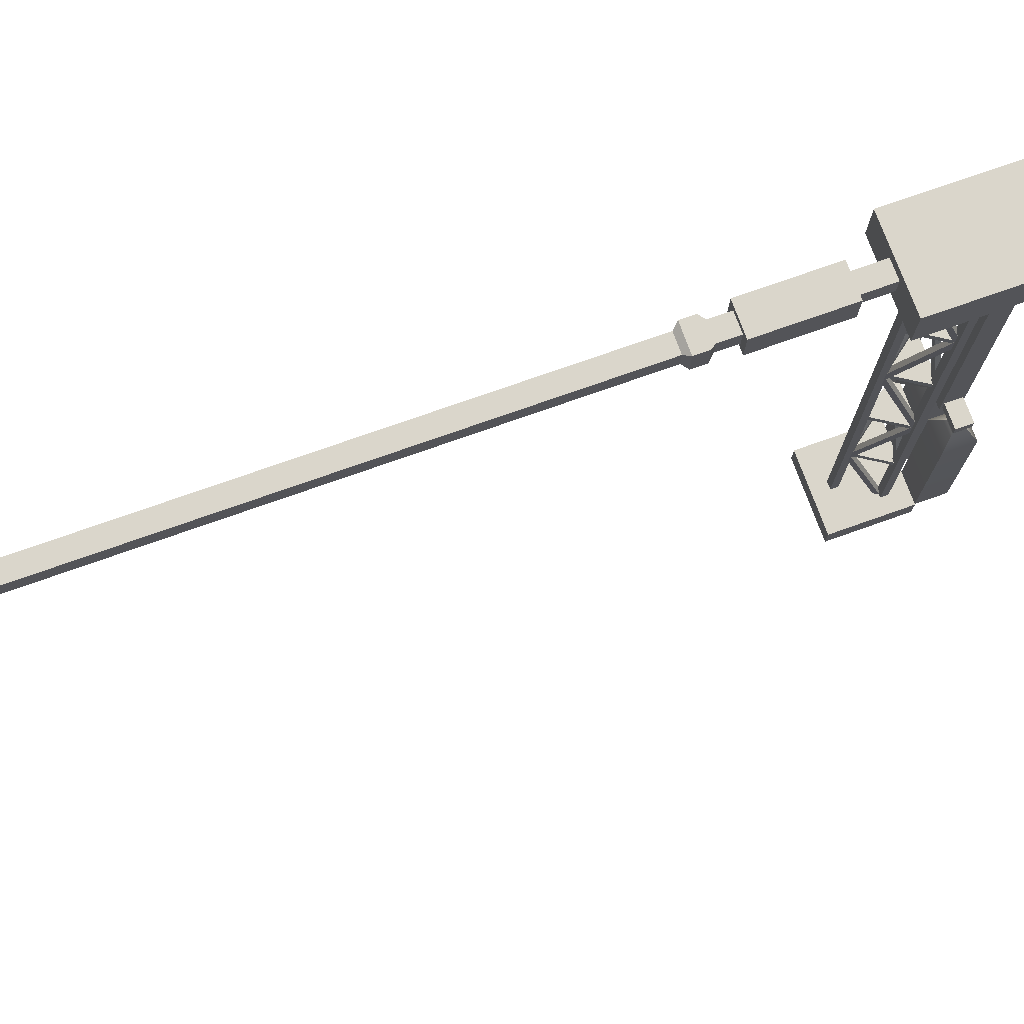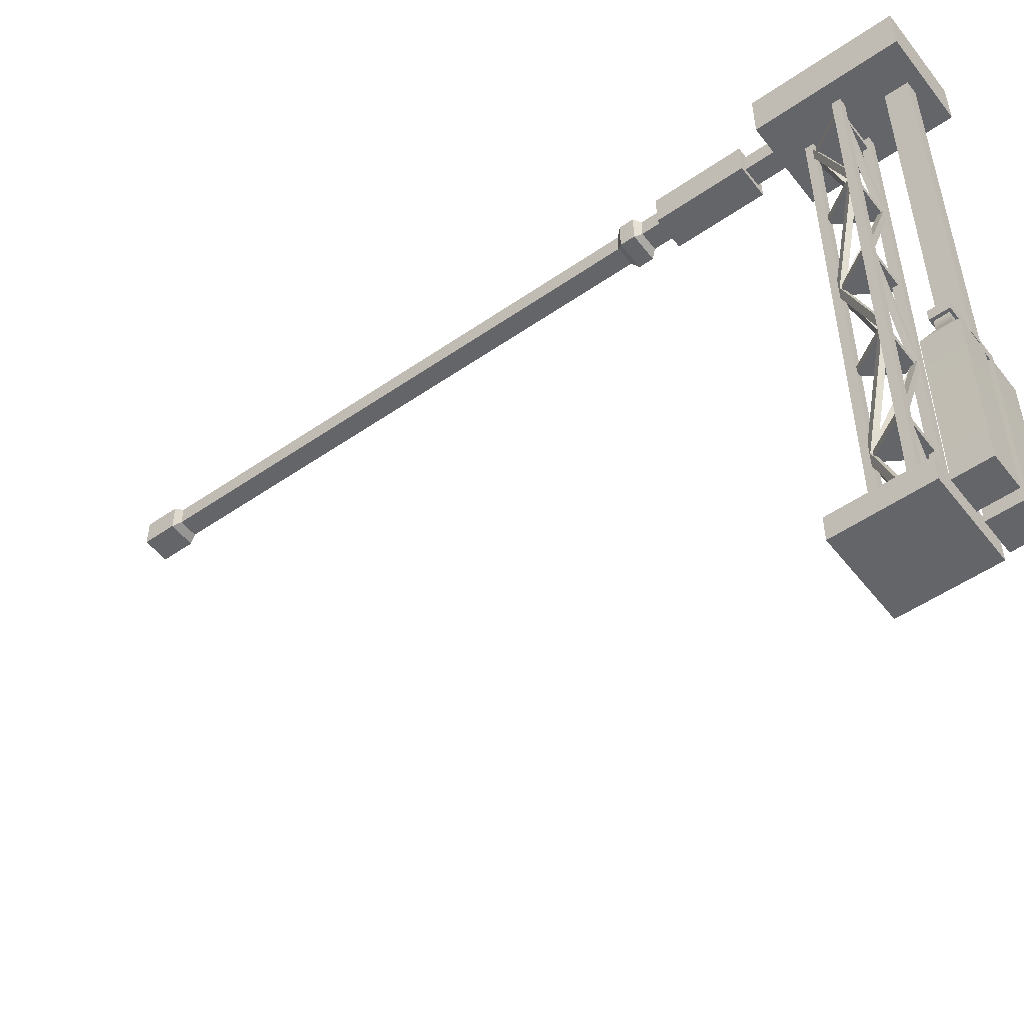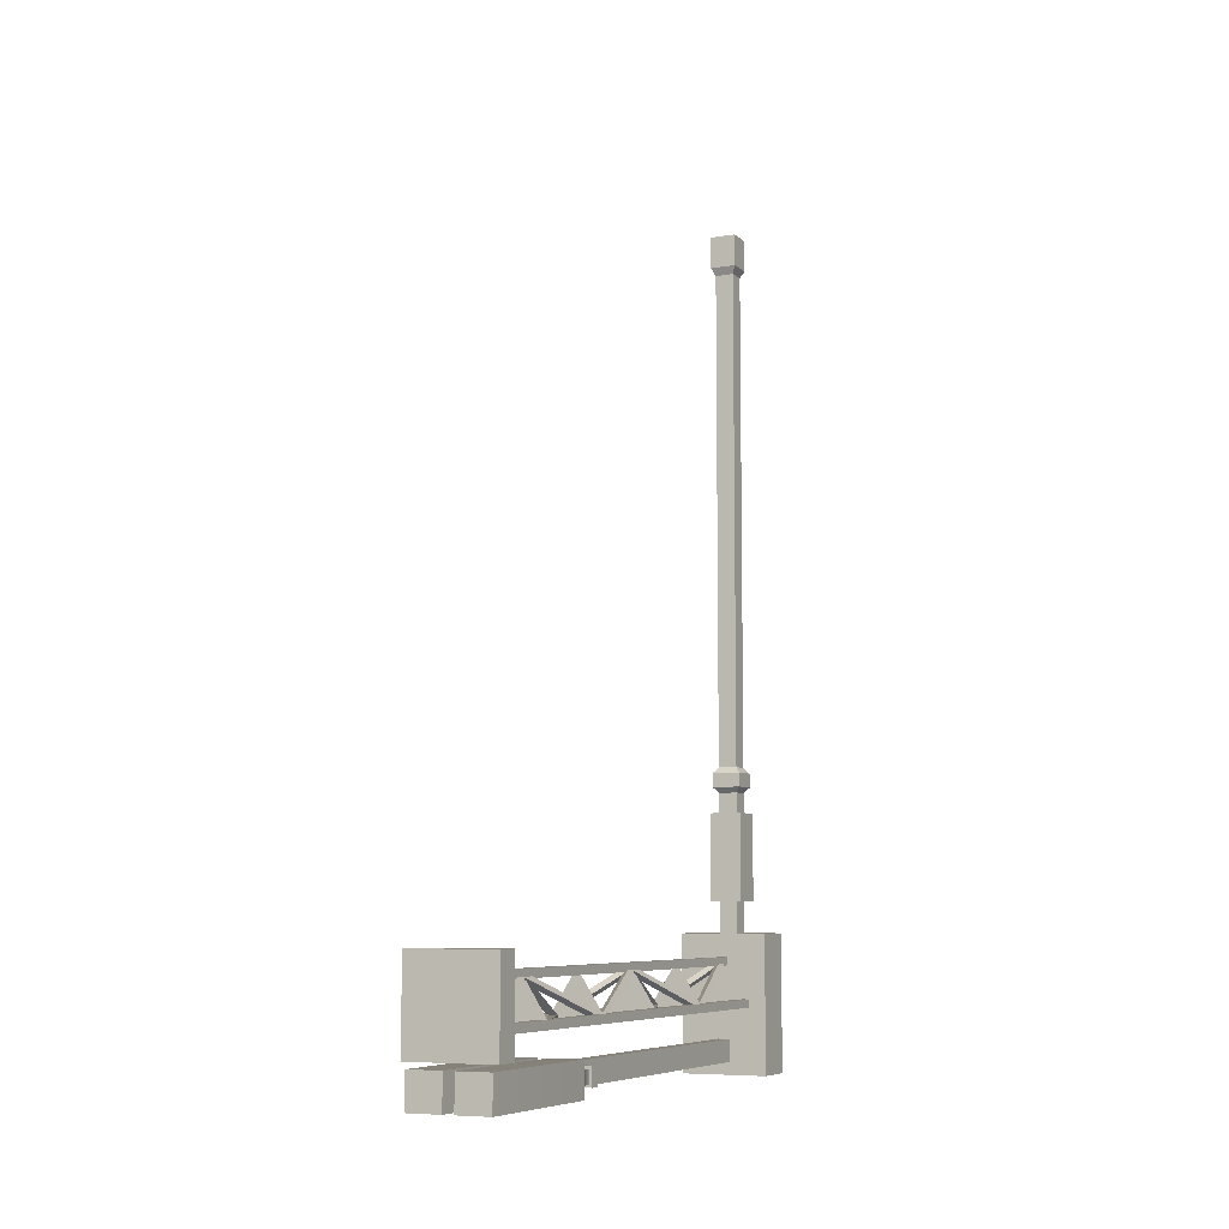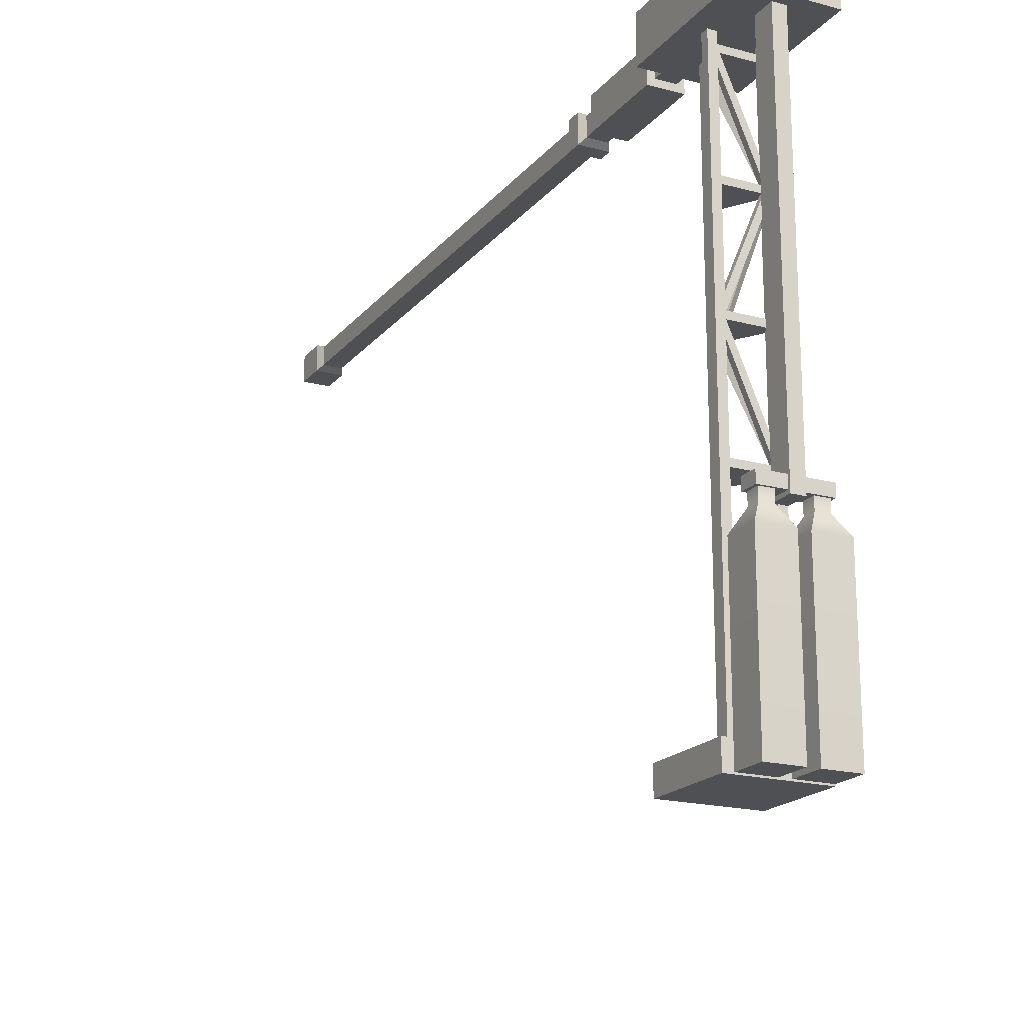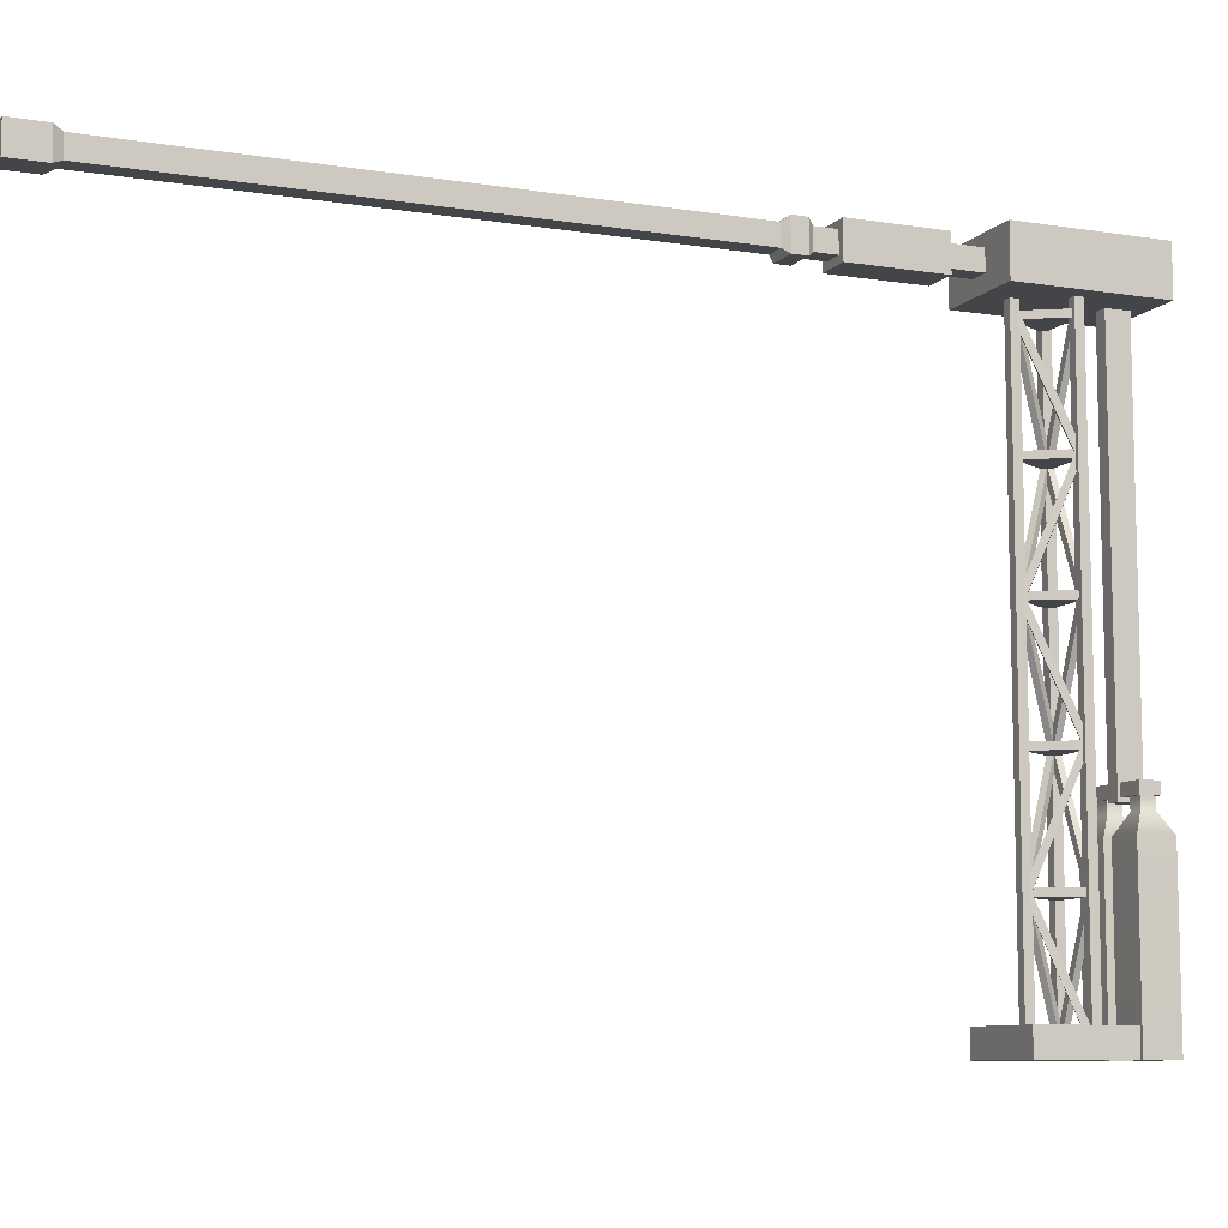
<metadata>
{"format":"obj","ext":"obj","renderer":"f3d","projection":"perspective","resolution":1024,"background":"white","views":[{"elev":73.9,"azim":70.4,"up":"+Y"},{"elev":-51.6,"azim":126.9,"up":"+Y"},{"elev":-7.4,"azim":25.2,"up":"+Z"},{"elev":-18.8,"azim":153.0,"up":"+Y"},{"elev":-9.0,"azim":66.8,"up":"+Y"}]}
</metadata>
<code>
v 0.0844 0 -6.202
v 0.616 0 -6.202
v 0.2448 3.007 -6.362
v 0.4556 3.007 -6.362
v 0.2448 3.007 -6.573
v 0.4556 3.007 -6.573
v 0.0844 0 -6.733
v 0.616 0 -6.733
v 0.2448 2.831 -6.573
v 0.2448 2.831 -6.362
v 0.4556 2.831 -6.362
v 0.4556 2.831 -6.573
v 0.0844 2.544 -6.733
v 0.0844 2.544 -6.202
v 0.616 2.544 -6.202
v 0.616 2.544 -6.733
v -0.6162 0 -6.202
v -0.08461 0 -6.202
v -0.4558 3.007 -6.362
v -0.245 3.007 -6.362
v -0.4558 3.007 -6.573
v -0.245 3.007 -6.573
v -0.6162 0 -6.733
v -0.08461 0 -6.733
v -0.4558 2.831 -6.573
v -0.4558 2.831 -6.362
v -0.245 2.831 -6.362
v -0.245 2.831 -6.573
v -0.6162 2.544 -6.733
v -0.6162 2.544 -6.202
v -0.08461 2.544 -6.202
v -0.08461 2.544 -6.733
v -0.5041 3.007 -6.325
v 0.5039 3.007 -6.325
v -0.5041 3.181 -6.325
v 0.5039 3.181 -6.325
v -0.5041 3.181 -6.61
v 0.5039 3.181 -6.61
v -0.5041 3.007 -6.61
v 0.5039 3.007 -6.61
v 0.1007 3.007 -6.325
v 0.1007 3.181 -6.325
v 0.1007 3.181 -6.61
v 0.1007 3.007 -6.61
v -0.1009 3.181 -6.61
v -0.1009 3.181 -6.325
v -0.1009 3.007 -6.325
v -0.1009 3.007 -6.61
v 0.1007 2.952 -6.29
v 0.1007 8.943 -6.29
v -0.1009 8.943 -6.29
v -0.1009 2.952 -6.29
v 0.1007 8.943 -6.645
v -0.1009 8.943 -6.645
v 0.1007 2.952 -6.645
v -0.1009 2.952 -6.645
v -0.6806 0 -4.722
v 0.7086 0 -4.722
v -0.6806 0.3876 -4.722
v 0.7086 0.3876 -4.722
v -0.6806 0.3876 -6.111
v 0.7086 0.3876 -6.111
v -0.6806 0 -6.111
v 0.7086 0 -6.111
v -0.3383 3.652 -5.77
v -0.2988 3.589 -5.702
v 0.004913 5.296 -5.176
v 0.04436 5.233 -5.107
v -0.07399 5.296 -5.13
v -0.03454 5.233 -5.062
v -0.4172 3.652 -5.725
v -0.3777 3.589 -5.656
v 0.005292 1.884 -5.175
v 0.04474 1.947 -5.107
v -0.3379 3.529 -5.769
v -0.2984 3.592 -5.701
v -0.4168 3.529 -5.724
v -0.3773 3.592 -5.656
v -0.07361 1.884 -5.129
v -0.03416 1.947 -5.061
v -0.3185 0.3335 -5.736
v -0.279 0.2705 -5.667
v 0.02473 1.978 -5.141
v 0.06418 1.915 -5.073
v -0.05417 1.978 -5.096
v -0.01472 1.915 -5.027
v -0.3974 0.3335 -5.69
v -0.3579 0.2705 -5.622
v -0.3383 7.03 -5.77
v -0.2988 6.967 -5.702
v 0.004913 8.674 -5.176
v 0.04436 8.611 -5.107
v -0.07399 8.674 -5.13
v -0.03454 8.611 -5.062
v -0.4172 7.03 -5.725
v -0.3777 6.967 -5.656
v 0.005292 5.262 -5.175
v 0.04474 5.325 -5.107
v -0.3379 6.907 -5.769
v -0.2984 6.97 -5.701
v -0.4168 6.907 -5.724
v -0.3773 6.97 -5.656
v -0.07361 5.262 -5.129
v -0.03416 5.325 -5.061
v 0.3381 3.652 -5.77
v 0.2986 3.589 -5.702
v -0.005121 5.296 -5.176
v -0.04457 5.233 -5.107
v 0.07378 5.296 -5.13
v 0.03433 5.233 -5.062
v 0.417 3.652 -5.725
v 0.3775 3.589 -5.656
v -0.0055 1.884 -5.175
v -0.04495 1.947 -5.107
v 0.3377 3.529 -5.769
v 0.2982 3.592 -5.701
v 0.4166 3.529 -5.724
v 0.3771 3.592 -5.656
v 0.0734 1.884 -5.129
v 0.03395 1.947 -5.061
v 0.3182 0.3335 -5.736
v 0.2788 0.2705 -5.667
v -0.02494 1.978 -5.141
v -0.06439 1.915 -5.073
v 0.05396 1.978 -5.096
v 0.01451 1.915 -5.027
v 0.3972 0.3335 -5.69
v 0.3577 0.2705 -5.622
v 0.3381 7.03 -5.77
v 0.2986 6.967 -5.702
v -0.005121 8.674 -5.176
v -0.04457 8.611 -5.107
v 0.07378 8.674 -5.13
v 0.03433 8.611 -5.062
v 0.417 7.03 -5.725
v 0.3775 6.967 -5.656
v -0.0055 5.262 -5.175
v -0.04495 5.325 -5.107
v 0.3377 6.907 -5.769
v 0.2982 6.97 -5.701
v 0.4166 6.907 -5.724
v 0.3771 6.97 -5.656
v 0.0734 5.262 -5.129
v 0.03395 5.325 -5.061
v -0.3792 3.652 -5.684
v -0.3003 3.589 -5.684
v 0.3072 5.296 -5.684
v 0.3861 5.233 -5.684
v 0.3072 5.296 -5.775
v 0.3861 5.233 -5.775
v -0.3792 3.652 -5.775
v -0.3003 3.589 -5.775
v 0.3079 1.884 -5.684
v 0.3868 1.947 -5.684
v -0.3784 3.529 -5.684
v -0.2995 3.592 -5.684
v -0.3784 3.529 -5.775
v -0.2995 3.592 -5.775
v 0.3079 1.884 -5.775
v 0.3868 1.947 -5.775
v -0.3396 0.3335 -5.684
v -0.2607 0.2705 -5.684
v 0.3468 1.978 -5.684
v 0.4257 1.915 -5.684
v 0.3468 1.978 -5.775
v 0.4257 1.915 -5.775
v -0.3396 0.3335 -5.775
v -0.2607 0.2705 -5.775
v -0.3792 7.03 -5.684
v -0.3003 6.967 -5.684
v 0.3072 8.674 -5.684
v 0.3861 8.611 -5.684
v 0.3072 8.674 -5.775
v 0.3861 8.611 -5.775
v -0.3792 7.03 -5.775
v -0.3003 6.967 -5.775
v 0.3079 5.262 -5.684
v 0.3868 5.325 -5.684
v -0.3784 6.907 -5.684
v -0.2995 6.97 -5.684
v -0.3784 6.907 -5.775
v -0.2995 6.97 -5.775
v 0.3079 5.262 -5.775
v 0.3868 5.325 -5.775
v -0.000104 5.251 -5.079
v -0.000104 5.358 -5.079
v -0.4212 5.358 -5.746
v 0.421 5.358 -5.746
v -0.4212 5.251 -5.746
v 0.421 5.251 -5.746
v -0.000104 3.509 -5.079
v -0.000104 3.616 -5.079
v -0.4212 3.616 -5.746
v 0.421 3.616 -5.746
v -0.4212 3.509 -5.746
v 0.421 3.509 -5.746
v -0.000104 1.833 -5.079
v -0.000104 1.939 -5.079
v -0.4212 1.939 -5.746
v 0.421 1.939 -5.746
v -0.4212 1.833 -5.746
v 0.421 1.833 -5.746
v -0.000104 6.91 -5.079
v -0.000104 7.016 -5.079
v -0.4212 7.016 -5.746
v 0.421 7.016 -5.746
v -0.4212 6.91 -5.746
v 0.421 6.91 -5.746
v -0.000104 8.587 -5.079
v -0.000104 8.693 -5.079
v -0.4212 8.693 -5.746
v 0.421 8.693 -5.746
v -0.4212 8.587 -5.746
v 0.421 8.587 -5.746
v -0.4321 0.3108 -5.663
v -0.3001 0.3108 -5.663
v -0.4321 8.83 -5.663
v -0.3001 8.83 -5.663
v -0.4321 8.83 -5.795
v -0.3001 8.83 -5.795
v -0.4321 0.3108 -5.795
v -0.3001 0.3108 -5.795
v 0.2999 0.3108 -5.663
v 0.4319 0.3108 -5.663
v 0.2999 8.83 -5.663
v 0.4319 8.83 -5.663
v 0.2999 8.83 -5.795
v 0.4319 8.83 -5.795
v 0.2999 0.3108 -5.795
v 0.4319 0.3108 -5.795
v -0.0661 0.3108 -5.01
v 0.0659 0.3108 -5.01
v -0.0661 8.83 -5.01
v 0.0659 8.83 -5.01
v -0.0661 8.83 -5.142
v 0.0659 8.83 -5.142
v -0.0661 0.3108 -5.142
v 0.0659 0.3108 -5.142
v -0.7086 8.83 -4.64
v 0.7084 8.83 -4.64
v -0.7086 9.553 -4.64
v 0.7084 9.553 -4.64
v -0.7086 9.553 -6.847
v 0.7084 9.553 -6.847
v -0.7086 8.83 -6.847
v 0.7084 8.83 -6.847
v -0.7086 9.065 -6.847
v -0.7086 9.065 -4.64
v 0.7084 9.065 -4.64
v 0.7084 9.065 -6.847
v 0.7084 9.37 -4.64
v -0.7086 9.37 -4.64
v -0.7086 9.37 -6.847
v 0.7084 9.37 -6.847
v -0.1533 9.37 -4.64
v 0.1531 9.37 -4.64
v -0.1533 9.065 -4.64
v 0.1531 9.065 -4.64
v -0.1533 9.065 -4.125
v -0.1533 9.37 -4.125
v 0.1531 9.37 -4.125
v 0.1531 9.065 -4.125
v -0.1533 9.065 -2.723
v -0.1533 9.37 -2.723
v 0.1531 9.37 -2.723
v 0.1531 9.065 -2.723
v -0.2639 8.955 -4.125
v -0.2639 9.48 -4.125
v -0.2639 8.955 -2.723
v -0.2639 9.48 -2.723
v 0.2637 9.48 -2.723
v 0.2637 9.48 -4.125
v 0.2637 8.955 -2.723
v 0.2637 8.955 -4.125
v -0.1533 9.065 -2.396
v -0.1533 9.37 -2.396
v 0.1531 9.37 -2.396
v 0.1531 9.065 -2.396
v -0.1533 9.065 -1.984
v -0.1533 9.37 -1.984
v 0.1531 9.37 -1.984
v 0.1531 9.065 -1.984
v -0.2293 8.99 -2.305
v -0.2293 9.446 -2.305
v -0.2293 8.99 -2.076
v -0.2293 9.446 -2.076
v 0.2291 9.446 -2.076
v 0.2291 9.446 -2.305
v 0.2291 8.99 -2.076
v 0.2291 8.99 -2.305
v -0.1533 9.065 6.196
v -0.1533 9.37 6.196
v 0.1531 9.37 6.196
v 0.1531 9.065 6.196
v -0.2158 9.003 6.847
v 0.2156 9.003 6.847
v 0.2156 9.432 6.847
v -0.2158 9.432 6.847
v -0.2158 9.003 6.321
v -0.2158 9.432 6.321
v 0.2156 9.432 6.321
v 0.2156 9.003 6.321
f 10 11 4 3
f 3 4 6 5
f 5 6 12 9
f 7 8 2 1
f 11 12 6 4
f 9 10 3 5
f 13 14 10 9
f 14 15 11 10
f 15 16 12 11
f 9 12 16 13
f 7 1 14 13
f 1 2 15 14
f 2 8 16 15
f 13 16 8 7
f 26 27 20 19
f 19 20 22 21
f 21 22 28 25
f 23 24 18 17
f 27 28 22 20
f 25 26 19 21
f 29 30 26 25
f 30 31 27 26
f 31 32 28 27
f 25 28 32 29
f 23 17 30 29
f 17 18 31 30
f 18 24 32 31
f 29 32 24 23
f 49 50 51 52
f 50 53 54 51
f 53 55 56 54
f 55 49 52 56
f 34 40 38 36
f 39 33 35 37
f 42 41 34 36
f 43 42 36 38
f 44 43 38 40
f 41 44 40 34
f 35 46 45 37
f 33 47 46 35
f 39 48 47 33
f 37 45 48 39
f 41 42 50 49
f 46 47 52 51
f 42 43 53 50
f 45 46 51 54
f 43 44 55 53
f 48 45 54 56
f 44 41 49 55
f 47 48 56 52
f 57 58 60 59
f 59 60 62 61
f 61 62 64 63
f 63 64 58 57
f 58 64 62 60
f 63 57 59 61
f 65 67 68 66
f 67 69 70 68
f 69 71 72 70
f 71 65 66 72
f 66 68 70 72
f 71 69 67 65
f 73 75 76 74
f 75 77 78 76
f 77 79 80 78
f 79 73 74 80
f 74 76 78 80
f 79 77 75 73
f 81 83 84 82
f 83 85 86 84
f 85 87 88 86
f 87 81 82 88
f 82 84 86 88
f 87 85 83 81
f 89 91 92 90
f 91 93 94 92
f 93 95 96 94
f 95 89 90 96
f 90 92 94 96
f 95 93 91 89
f 97 99 100 98
f 99 101 102 100
f 101 103 104 102
f 103 97 98 104
f 98 100 102 104
f 103 101 99 97
f 105 106 108 107
f 107 108 110 109
f 109 110 112 111
f 111 112 106 105
f 106 112 110 108
f 111 105 107 109
f 113 114 116 115
f 115 116 118 117
f 117 118 120 119
f 119 120 114 113
f 114 120 118 116
f 119 113 115 117
f 121 122 124 123
f 123 124 126 125
f 125 126 128 127
f 127 128 122 121
f 122 128 126 124
f 127 121 123 125
f 129 130 132 131
f 131 132 134 133
f 133 134 136 135
f 135 136 130 129
f 130 136 134 132
f 135 129 131 133
f 137 138 140 139
f 139 140 142 141
f 141 142 144 143
f 143 144 138 137
f 138 144 142 140
f 143 137 139 141
f 145 146 148 147
f 147 148 150 149
f 149 150 152 151
f 151 152 146 145
f 146 152 150 148
f 151 145 147 149
f 153 154 156 155
f 155 156 158 157
f 157 158 160 159
f 159 160 154 153
f 154 160 158 156
f 159 153 155 157
f 161 162 164 163
f 163 164 166 165
f 165 166 168 167
f 167 168 162 161
f 162 168 166 164
f 167 161 163 165
f 169 170 172 171
f 171 172 174 173
f 173 174 176 175
f 175 176 170 169
f 170 176 174 172
f 175 169 171 173
f 177 178 180 179
f 179 180 182 181
f 181 182 184 183
f 183 184 178 177
f 178 184 182 180
f 183 177 179 181
f 186 188 187
f 187 188 190 189
f 189 190 185
f 185 190 188 186
f 189 185 186 187
f 192 194 193
f 193 194 196 195
f 195 196 191
f 191 196 194 192
f 195 191 192 193
f 198 200 199
f 199 200 202 201
f 201 202 197
f 197 202 200 198
f 201 197 198 199
f 204 206 205
f 205 206 208 207
f 207 208 203
f 203 208 206 204
f 207 203 204 205
f 210 212 211
f 211 212 214 213
f 213 214 209
f 209 214 212 210
f 213 209 210 211
f 215 216 218 217
f 217 218 220 219
f 219 220 222 221
f 221 222 216 215
f 216 222 220 218
f 221 215 217 219
f 223 224 226 225
f 225 226 228 227
f 227 228 230 229
f 229 230 224 223
f 224 230 228 226
f 229 223 225 227
f 231 232 234 233
f 233 234 236 235
f 235 236 238 237
f 237 238 232 231
f 232 238 236 234
f 237 231 233 235
f 248 249 251 252
f 241 242 244 243
f 253 254 250 247
f 245 246 240 239
f 249 250 254 251
f 247 248 252 253
f 245 239 248 247
f 239 240 249 248
f 240 246 250 249
f 247 250 246 245
f 252 251 242 241
f 253 252 241 243
f 243 244 254 253
f 251 254 244 242
f 295 296 297 298
f 260 261 256 255
f 255 256 258 257
f 257 258 262 259
f 261 262 258 256
f 257 259 260 255
f 268 267 269 270
f 270 271 272 268
f 271 273 274 272
f 267 274 273 269
f 264 263 275 276
f 276 277 265 264
f 277 278 266 265
f 263 266 278 275
f 260 259 267 268
f 263 264 270 269
f 264 265 271 270
f 261 260 268 272
f 265 266 273 271
f 262 261 272 274
f 259 262 274 267
f 266 263 269 273
f 284 283 285 286
f 286 287 288 284
f 287 289 290 288
f 283 290 289 285
f 280 279 291 292
f 292 293 281 280
f 293 294 282 281
f 279 282 294 291
f 276 275 283 284
f 279 280 286 285
f 280 281 287 286
f 277 276 284 288
f 281 282 289 287
f 278 277 288 290
f 275 278 290 283
f 282 279 285 289
f 300 299 295 298
f 298 297 301 300
f 296 302 301 297
f 299 302 296 295
f 292 291 299 300
f 293 292 300 301
f 294 293 301 302
f 291 294 302 299

</code>
